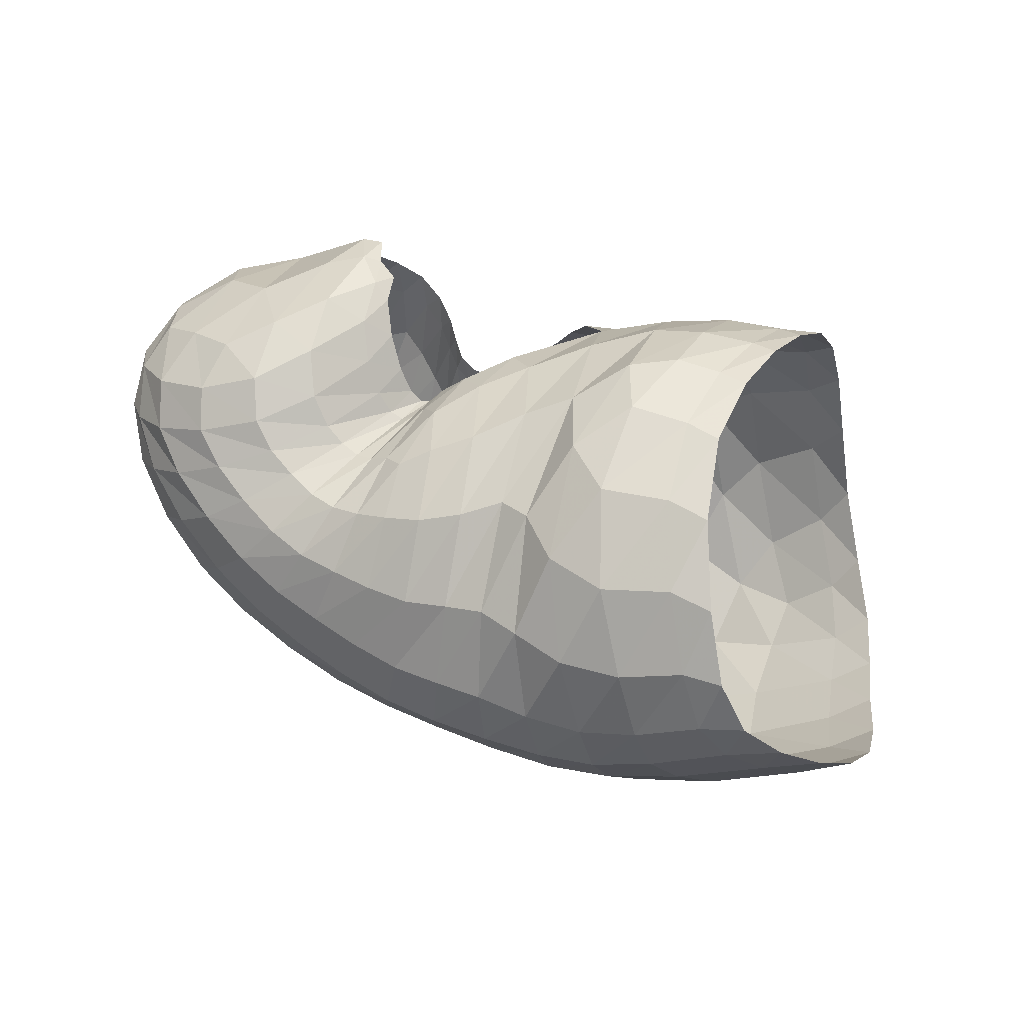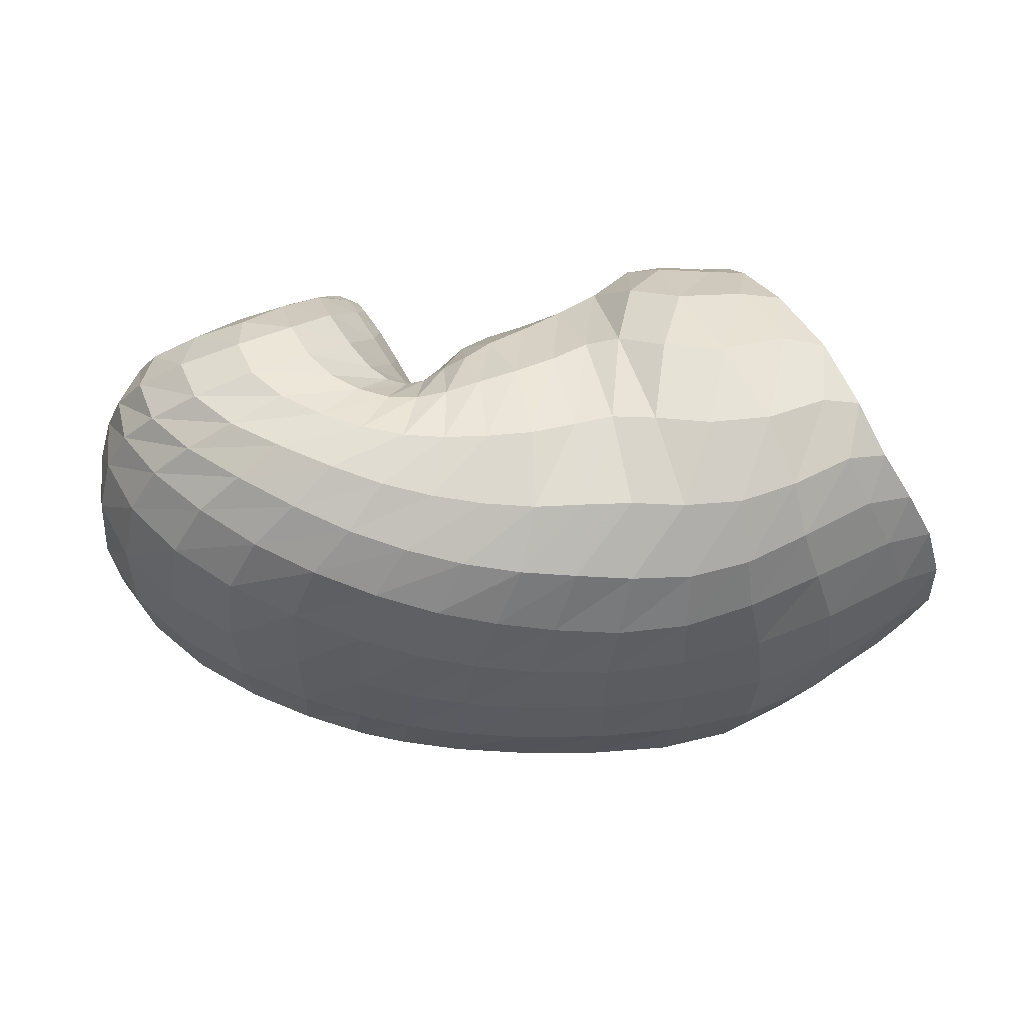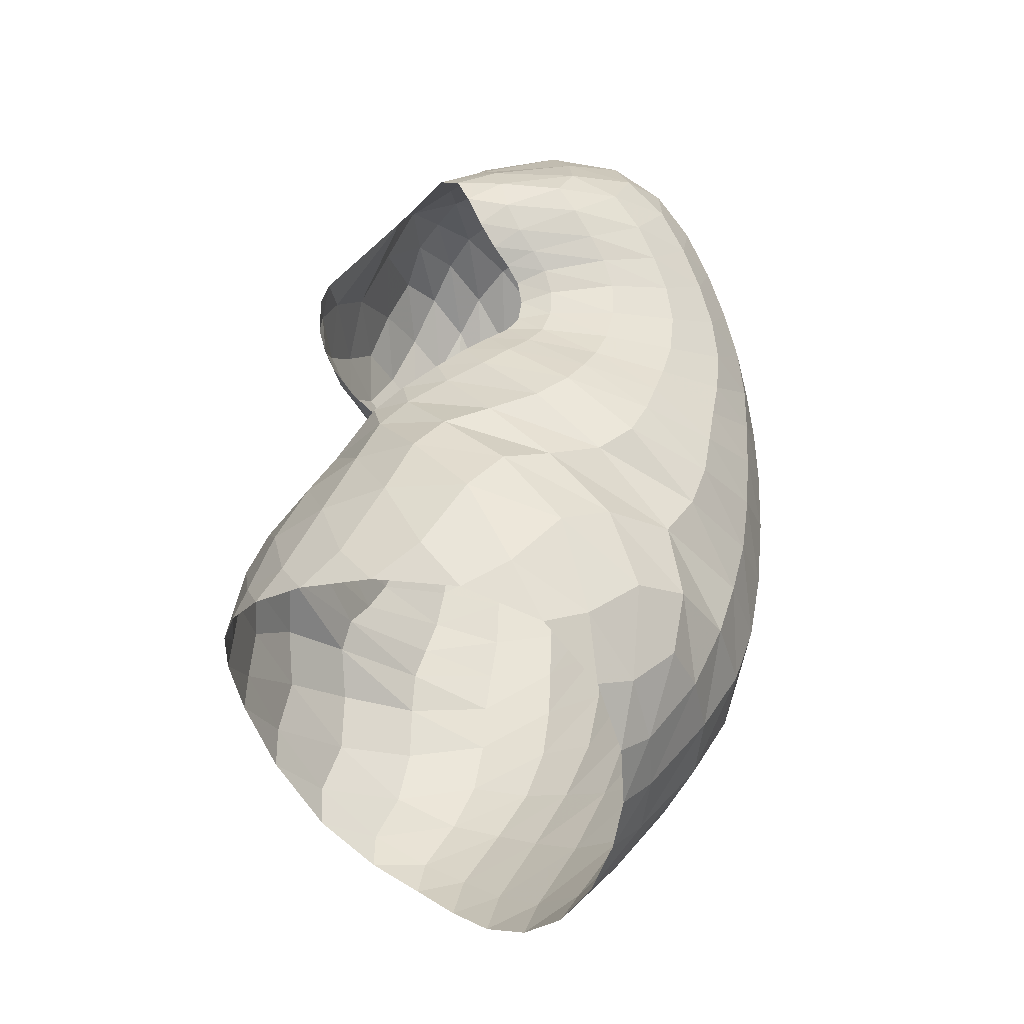
<metadata>
{"format":"obj","ext":"obj","renderer":"f3d","projection":"perspective","resolution":1024,"background":"white","views":[{"elev":45.7,"azim":-154.5,"up":"+Y"},{"elev":2.9,"azim":174.1,"up":"+Y"},{"elev":52.4,"azim":-84.2,"up":"+Z"}]}
</metadata>
<code>
v 124.4 178.6 172.8
v 150.1 169.8 180.1
v 189.9 157.7 170.7
v 207.7 138 186.9
v 220.9 119.7 192.5
v 233.1 107.5 189.8
v 246 104.2 189.3
v 256.4 110 195.3
v 266.6 119.7 203.3
v 283.9 129.2 204.1
v 120 155.6 197.9
v 151.6 135.1 207.1
v 180.9 121.2 204
v 194.9 94.52 203.9
v 211.8 81.35 199.8
v 229.9 75.51 193.7
v 252.8 75.21 193
v 267.9 83.59 199.7
v 282.5 95.46 206.1
v 115.6 108.6 211.3
v 143.4 82.63 210
v 98.95 68.34 193.3
v 118.9 47.3 182.3
v 158.6 51.73 188.7
v 186 41.49 184.4
v 213.1 39.81 180.1
v 241.7 38.91 174.7
v 269.4 46.65 178.6
v 293.4 60.94 187.3
v 307.3 93.89 193.4
v 300.2 152.6 167.2
v 81.66 58.42 158.8
v 116.8 35.96 148.1
v 156.2 22.47 141.5
v 196.6 20.98 144.8
v 235.8 24.17 143.2
v 268.1 31.78 147
v 299.5 46.01 155.6
v 325.3 70.06 166.2
v 332.6 105.1 171.1
v 70.34 65.84 125.8
v 106.1 45.56 111.7
v 151.9 32.89 107.7
v 202.1 30.55 110.6
v 239.9 34.29 114.6
v 272.8 43.26 117.3
v 312.1 62.22 123.9
v 337.8 91.12 136.2
v 335 124.9 153.2
v 69.59 85.63 94.35
v 108.6 72.43 79.07
v 156 58.71 75.21
v 202.2 56.18 77.27
v 238.2 61.5 76.99
v 276.3 74.32 78.96
v 313 93.88 89.31
v 335.1 119.8 111.1
v 330.8 143.5 137.6
v 85.98 110.3 70.03
v 122.2 99.25 57.51
v 157.7 87.34 54.49
v 192.9 88.02 52.09
v 226.5 91.65 53.96
v 260 101.3 59.12
v 292.9 117.1 70.24
v 319.7 134.7 90.95
v 320.4 154.2 115.1
v 104.4 139.3 62.98
v 133.6 135.3 56.36
v 168.1 135 58.79
v 192.3 133.1 61.04
v 218.7 129.6 60.47
v 243.6 129.9 63.41
v 268.1 136.2 71.15
v 288.9 148.8 81.96
v 292.1 164.9 105.6
v 122.6 172.8 91.74
v 155.2 173 89.96
v 129.6 185 137.9
v 151.8 185.3 138.9
v 178 174.7 120.4
v 203.3 162.9 103.2
v 222.7 153.6 91.17
v 235.5 146.5 95.78
v 246.7 146.9 97.7
v 258.7 158.4 102.4
v 267.9 174.1 129.8
v 265.3 175.3 161.5
v 221.2 155.4 132.9
v 232.4 143.8 130.3
v 238.4 147 128.6
v 247.6 162.9 134.1
v 254.5 173.2 149.5
v 132.4 175.3 176.7
v 121.6 169.9 186.5
v 127.3 183.6 156.9
v 135.2 182.2 159.1
v 170.5 163 178.4
v 130.6 163.2 191.6
v 150.4 154.2 195.9
v 151.3 181 158.6
v 166.9 176.7 157.9
v 200.8 146.5 182.9
v 172.2 147.3 193.9
v 188.5 142.5 191.4
v 184.5 170.2 149.8
v 200.5 164.9 137.1
v 209.4 159.5 144.9
v 214.5 127.8 190.8
v 197.4 134.9 192.4
v 204.8 123.5 195.2
v 227.2 112.8 191.7
v 211.5 113 197.5
v 218.4 105.4 196.9
v 239.2 104.6 188.7
v 225.3 99.97 194.3
v 232.3 96.14 192
v 252.2 106.1 191.6
v 240.5 94.31 191
v 248.9 94.8 191.9
v 260.4 114.6 199.3
v 255.7 97.55 194.6
v 260.5 101.8 198.4
v 275 124.8 205.8
v 265.8 106.8 202.5
v 273.4 111.7 205.9
v 283 114.6 206
v 292.9 117.7 201.2
v 290.1 135.6 197.9
v 130.2 145.2 203.5
v 118.6 134.4 207.1
v 169.5 129 206.2
v 129.5 121.6 211.8
v 150.3 110.6 213.4
v 188 108.2 203.5
v 164.1 101.5 210.3
v 171.1 88.43 204.9
v 203.2 85.82 202.9
v 177.8 74.06 201.2
v 187.6 64.91 199.6
v 220.2 78.11 196.3
v 198.4 60.91 197.4
v 208.9 58.8 194.1
v 241.7 74.17 192.2
v 219.7 56.74 190.5
v 232.4 54.83 187.5
v 261.2 78.68 195.9
v 246.2 54.8 186.5
v 258.3 57.73 188.1
v 275.2 89.51 203.9
v 268.5 62.48 191.4
v 278.1 68.5 195.4
v 287.4 76.91 199.5
v 293.5 91.87 201.9
v 125.5 95.29 212.3
v 109.4 84.69 206.8
v 116.4 72.4 202.8
v 131.2 58.99 197.2
v 153 69.27 202.3
v 105.1 58.4 187
v 88.51 60.25 176.1
v 137.9 45.75 185.3
v 97.1 52.39 169.9
v 118.6 40.11 167.4
v 172.4 44.82 185.3
v 139.4 33.39 165.9
v 156.9 29.93 163.9
v 199.7 40.63 183.1
v 173.2 27.47 163.4
v 190.2 26.88 164.5
v 226.9 38.82 176.5
v 207.5 27.25 164
v 224.3 27.82 161.2
v 256.1 41.65 175.6
v 240.5 28.9 159.3
v 256.2 31.84 160.1
v 281.7 52.86 182.5
v 271.2 37 163.1
v 285.6 43.57 167.3
v 303.1 73.18 191.5
v 299.2 51.74 172.3
v 311 62.62 177.7
v 302.3 124 192
v 319.5 78.44 181.6
v 321.8 100.5 182.3
v 317.5 124.7 178.7
v 320.6 137.5 166.9
v 317.9 150.4 155.1
v 310.5 159.4 139.8
v 293.5 167.1 132.9
v 277.8 172.6 147.2
v 272.3 173.5 162.4
v 92.39 50.75 152.6
v 76.17 60.47 142.1
v 137.6 26.69 143.6
v 87.28 52.68 135.2
v 111.9 37.48 129.1
v 175.6 20.84 142.9
v 133.1 28.51 124.2
v 154 24.22 123.5
v 217.1 22.19 144.3
v 176.8 22.54 125.7
v 200.7 22.66 127.1
v 252.6 27.22 144.1
v 222.5 24.24 127.5
v 240.6 26.8 128.9
v 283.9 37.98 150.9
v 256.3 30.28 131.3
v 272.2 35.12 134
v 313.8 56.63 161.2
v 289.6 42.12 137.2
v 307.4 51.79 141.6
v 332.5 87.28 169.5
v 322.6 64.24 146.8
v 333.8 79.27 151.7
v 338.9 97.04 156.6
v 333.8 116.6 162.9
v 82.04 59.18 118.3
v 67.32 74.41 109.8
v 128.6 37.37 107.8
v 80.1 69.77 101.9
v 104.4 58.18 94.94
v 177.2 30.73 109.2
v 128.2 50.5 91.3
v 152.8 45.48 91.03
v 223.2 31.98 112.5
v 178.6 42.77 92.27
v 203 42.58 94.07
v 255.2 37.7 116.1
v 222.8 44.06 95.81
v 239.1 46.54 96.51
v 292.7 51.44 119.7
v 255.9 50.85 96.51
v 275.4 57.74 97.33
v 327.6 75.36 129.4
v 296.4 66.74 100.1
v 315.2 77.57 105.2
v 340.4 108.8 144.6
v 329.5 90.86 112.6
v 338.3 106.2 122.5
v 339.1 121.9 135.1
v 331.4 136.7 148.3
v 83.64 82.52 86.45
v 76.25 98.05 80.82
v 132.3 64.55 75.44
v 91.57 95.74 73.45
v 116 86.16 66.2
v 180 55.86 76.38
v 137.3 77.63 63.22
v 157.6 71.54 63.01
v 221 58.21 77.36
v 178.5 69.59 63.07
v 198 70.75 62.37
v 256.5 66.91 77.18
v 215.8 72.95 61.65
v 233.6 76.33 61.92
v 295.9 83.21 82.78
v 252.1 81.69 63.41
v 270.4 88.54 66.11
v 326.7 106.6 98.65
v 288.1 96.82 70.61
v 304.6 107 77.68
v 336 132.8 125.8
v 319 117.9 87.82
v 329 128.6 100.8
v 331.9 139.5 115.2
v 326.2 150 129.6
v 100.8 108.6 63.51
v 96.07 123.4 63
v 140.1 91.48 55.23
v 108.4 122.6 58.39
v 126.4 115.1 53.82
v 175.8 86.93 53.3
v 143.2 110.1 51.43
v 160.6 109 50.65
v 209.3 89.18 52.23
v 176.5 109.7 50.81
v 190.6 109.3 50.59
v 243.5 95.78 56.35
v 205.3 108.7 51.01
v 220.8 109.7 53.11
v 276.3 108.6 63.36
v 235.7 112 55.53
v 250.3 115.5 57.73
v 308.2 125.6 79.67
v 265.1 120.6 61.42
v 280.5 126.7 67.57
v 324.3 145.2 103.4
v 295.1 133.3 75.17
v 306.3 141.5 83.58
v 310.9 151.3 94.14
v 307.2 160.3 110.7
v 115.8 140.3 61.2
v 112.9 157.2 72.78
v 151.9 133.7 55.24
v 125.6 159.3 73.05
v 145.2 156.1 68.15
v 180.7 135.3 61.93
v 163.2 157.3 71.89
v 175.6 159.5 82.68
v 205.2 130.7 59.43
v 185.3 157.6 86.36
v 196.4 153.1 80.29
v 231.4 129.2 62.12
v 208.4 149.2 76.05
v 219.8 145.9 75.43
v 255.6 132.3 66.41
v 229.8 142.9 75.74
v 238.8 141.1 76.52
v 279.8 141.5 76.33
v 247.4 141.3 78.43
v 256.3 143.7 81.45
v 293.2 157.5 91.26
v 264.6 147.9 84.25
v 271.6 154.5 88.15
v 276.9 163.1 97.3
v 280 170.3 116.5
v 135.2 174.1 93.13
v 129.1 182.1 115.2
v 139.8 182.5 117.2
v 157 183.1 116.1
v 169.1 175.3 100.9
v 138.5 184.8 139.6
v 165 183.1 132.7
v 190.8 168.4 113.8
v 214.5 158.3 96.42
v 212.4 161.2 126.2
v 229.3 150.3 94.75
v 222.1 157 113.3
v 241 145.3 96.49
v 228.7 150.8 119.6
v 233 146 118.8
v 252.5 150.9 99.01
v 236.3 144.3 118.2
v 240.2 146.2 117.9
v 264.7 167.6 112
v 244.6 151.9 118.7
v 250 160.5 122.1
v 266.6 175.6 152.1
v 255.3 169.1 130.4
v 258.1 173.9 143.8
v 260.4 175.7 152.1
v 229.1 147.5 132.6
v 235.1 143.4 129.3
v 242.4 154 129.8
v 252.6 170.4 141.4
g foo
f 94 1 95
f 95 11 99
f 99 2 94
f 94 95 99
f 11 130 99
f 12 100 130
f 2 99 100
f 100 99 130
f 98 2 100
f 100 12 104
f 104 3 98
f 98 100 104
f 12 132 104
f 13 105 132
f 3 104 105
f 105 104 132
f 103 3 105
f 105 13 110
f 110 4 103
f 103 105 110
f 13 135 110
f 14 111 135
f 4 110 111
f 111 110 135
f 109 4 111
f 111 14 113
f 113 5 109
f 109 111 113
f 14 138 113
f 15 114 138
f 5 113 114
f 114 113 138
f 112 5 114
f 114 15 116
f 116 6 112
f 112 114 116
f 15 141 116
f 16 117 141
f 6 116 117
f 117 116 141
f 115 6 117
f 117 16 119
f 119 7 115
f 115 117 119
f 16 144 119
f 17 120 144
f 7 119 120
f 120 119 144
f 118 7 120
f 120 17 122
f 122 8 118
f 118 120 122
f 17 147 122
f 18 123 147
f 8 122 123
f 123 122 147
f 121 8 123
f 123 18 125
f 125 9 121
f 121 123 125
f 18 150 125
f 19 126 150
f 9 125 126
f 126 125 150
f 124 9 126
f 126 19 127
f 127 10 124
f 124 126 127
f 130 11 131
f 131 20 133
f 133 12 130
f 130 131 133
f 20 155 133
f 21 134 155
f 12 133 134
f 134 133 155
f 132 12 134
f 134 21 136
f 136 13 132
f 132 134 136
f 13 136 137
f 21 159 136
f 24 137 159
f 137 136 159
f 21 158 159
f 23 162 158
f 24 159 162
f 159 158 162
f 135 13 137
f 137 24 139
f 139 14 135
f 135 137 139
f 24 165 139
f 25 140 165
f 14 139 140
f 140 139 165
f 138 14 140
f 140 25 142
f 142 15 138
f 138 140 142
f 25 168 142
f 26 143 168
f 15 142 143
f 143 142 168
f 141 15 143
f 143 26 145
f 145 16 141
f 141 143 145
f 26 171 145
f 27 146 171
f 16 145 146
f 146 145 171
f 144 16 146
f 146 27 148
f 148 17 144
f 144 146 148
f 27 174 148
f 28 149 174
f 17 148 149
f 149 148 174
f 147 17 149
f 149 28 151
f 151 18 147
f 147 149 151
f 28 177 151
f 29 152 177
f 18 151 152
f 152 151 177
f 150 18 152
f 152 29 153
f 153 19 150
f 150 152 153
f 29 180 153
f 30 154 180
f 19 153 154
f 154 153 180
f 19 154 127
f 30 128 154
f 10 127 128
f 128 127 154
f 30 183 128
f 31 129 183
f 10 128 129
f 129 128 183
f 155 20 156
f 156 22 157
f 157 21 155
f 155 156 157
f 22 160 157
f 23 158 160
f 21 157 158
f 158 157 160
f 160 22 161
f 161 32 163
f 163 23 160
f 160 161 163
f 32 193 163
f 33 164 193
f 23 163 164
f 164 163 193
f 162 23 164
f 164 33 166
f 166 24 162
f 162 164 166
f 33 195 166
f 34 167 195
f 24 166 167
f 167 166 195
f 165 24 167
f 167 34 169
f 169 25 165
f 165 167 169
f 34 198 169
f 35 170 198
f 25 169 170
f 170 169 198
f 168 25 170
f 170 35 172
f 172 26 168
f 168 170 172
f 35 201 172
f 36 173 201
f 26 172 173
f 173 172 201
f 171 26 173
f 173 36 175
f 175 27 171
f 171 173 175
f 36 204 175
f 37 176 204
f 27 175 176
f 176 175 204
f 174 27 176
f 176 37 178
f 178 28 174
f 174 176 178
f 37 207 178
f 38 179 207
f 28 178 179
f 179 178 207
f 177 28 179
f 179 38 181
f 181 29 177
f 177 179 181
f 38 210 181
f 39 182 210
f 29 181 182
f 182 181 210
f 180 29 182
f 182 39 184
f 184 30 180
f 180 182 184
f 39 213 184
f 40 185 213
f 30 184 185
f 185 184 213
f 183 30 185
f 185 40 186
f 186 31 183
f 183 185 186
f 40 217 186
f 49 187 217
f 31 186 187
f 187 186 217
f 193 32 194
f 194 41 196
f 196 33 193
f 193 194 196
f 41 218 196
f 42 197 218
f 33 196 197
f 197 196 218
f 195 33 197
f 197 42 199
f 199 34 195
f 195 197 199
f 42 220 199
f 43 200 220
f 34 199 200
f 200 199 220
f 198 34 200
f 200 43 202
f 202 35 198
f 198 200 202
f 43 223 202
f 44 203 223
f 35 202 203
f 203 202 223
f 201 35 203
f 203 44 205
f 205 36 201
f 201 203 205
f 44 226 205
f 45 206 226
f 36 205 206
f 206 205 226
f 204 36 206
f 206 45 208
f 208 37 204
f 204 206 208
f 45 229 208
f 46 209 229
f 37 208 209
f 209 208 229
f 207 37 209
f 209 46 211
f 211 38 207
f 207 209 211
f 46 232 211
f 47 212 232
f 38 211 212
f 212 211 232
f 210 38 212
f 212 47 214
f 214 39 210
f 210 212 214
f 47 235 214
f 48 215 235
f 39 214 215
f 215 214 235
f 213 39 215
f 215 48 216
f 216 40 213
f 213 215 216
f 48 238 216
f 49 217 238
f 40 216 217
f 217 216 238
f 218 41 219
f 219 50 221
f 221 42 218
f 218 219 221
f 50 243 221
f 51 222 243
f 42 221 222
f 222 221 243
f 220 42 222
f 222 51 224
f 224 43 220
f 220 222 224
f 51 245 224
f 52 225 245
f 43 224 225
f 225 224 245
f 223 43 225
f 225 52 227
f 227 44 223
f 223 225 227
f 52 248 227
f 53 228 248
f 44 227 228
f 228 227 248
f 226 44 228
f 228 53 230
f 230 45 226
f 226 228 230
f 53 251 230
f 54 231 251
f 45 230 231
f 231 230 251
f 229 45 231
f 231 54 233
f 233 46 229
f 229 231 233
f 54 254 233
f 55 234 254
f 46 233 234
f 234 233 254
f 232 46 234
f 234 55 236
f 236 47 232
f 232 234 236
f 55 257 236
f 56 237 257
f 47 236 237
f 237 236 257
f 235 47 237
f 237 56 239
f 239 48 235
f 235 237 239
f 56 260 239
f 57 240 260
f 48 239 240
f 240 239 260
f 238 48 240
f 240 57 241
f 241 49 238
f 238 240 241
f 57 263 241
f 58 242 263
f 49 241 242
f 242 241 263
f 49 242 187
f 58 188 242
f 31 187 188
f 188 187 242
f 243 50 244
f 244 59 246
f 246 51 243
f 243 244 246
f 59 268 246
f 60 247 268
f 51 246 247
f 247 246 268
f 245 51 247
f 247 60 249
f 249 52 245
f 245 247 249
f 60 270 249
f 61 250 270
f 52 249 250
f 250 249 270
f 248 52 250
f 250 61 252
f 252 53 248
f 248 250 252
f 61 273 252
f 62 253 273
f 53 252 253
f 253 252 273
f 251 53 253
f 253 62 255
f 255 54 251
f 251 253 255
f 62 276 255
f 63 256 276
f 54 255 256
f 256 255 276
f 254 54 256
f 256 63 258
f 258 55 254
f 254 256 258
f 63 279 258
f 64 259 279
f 55 258 259
f 259 258 279
f 257 55 259
f 259 64 261
f 261 56 257
f 257 259 261
f 64 282 261
f 65 262 282
f 56 261 262
f 262 261 282
f 260 56 262
f 262 65 264
f 264 57 260
f 260 262 264
f 65 285 264
f 66 265 285
f 57 264 265
f 265 264 285
f 263 57 265
f 265 66 266
f 266 58 263
f 263 265 266
f 66 288 266
f 67 267 288
f 58 266 267
f 267 266 288
f 58 267 188
f 67 189 267
f 31 188 189
f 189 188 267
f 67 292 189
f 76 190 292
f 31 189 190
f 190 189 292
f 268 59 269
f 269 68 271
f 271 60 268
f 268 269 271
f 68 293 271
f 69 272 293
f 60 271 272
f 272 271 293
f 270 60 272
f 272 69 274
f 274 61 270
f 270 272 274
f 69 295 274
f 70 275 295
f 61 274 275
f 275 274 295
f 273 61 275
f 275 70 277
f 277 62 273
f 273 275 277
f 70 298 277
f 71 278 298
f 62 277 278
f 278 277 298
f 276 62 278
f 278 71 280
f 280 63 276
f 276 278 280
f 71 301 280
f 72 281 301
f 63 280 281
f 281 280 301
f 279 63 281
f 281 72 283
f 283 64 279
f 279 281 283
f 72 304 283
f 73 284 304
f 64 283 284
f 284 283 304
f 282 64 284
f 284 73 286
f 286 65 282
f 282 284 286
f 73 307 286
f 74 287 307
f 65 286 287
f 287 286 307
f 285 65 287
f 287 74 289
f 289 66 285
f 285 287 289
f 74 310 289
f 75 290 310
f 66 289 290
f 290 289 310
f 288 66 290
f 290 75 291
f 291 67 288
f 288 290 291
f 75 313 291
f 76 292 313
f 67 291 292
f 292 291 313
f 293 68 294
f 294 77 296
f 296 69 293
f 293 294 296
f 77 318 296
f 78 297 318
f 69 296 297
f 297 296 318
f 295 69 297
f 297 78 299
f 299 70 295
f 295 297 299
f 70 299 300
f 78 322 299
f 81 300 322
f 300 299 322
f 78 321 322
f 80 324 321
f 81 322 324
f 322 321 324
f 298 70 300
f 300 81 302
f 302 71 298
f 298 300 302
f 81 325 302
f 82 303 325
f 71 302 303
f 303 302 325
f 301 71 303
f 303 82 305
f 305 72 301
f 301 303 305
f 82 326 305
f 83 306 326
f 72 305 306
f 306 305 326
f 304 72 306
f 306 83 308
f 308 73 304
f 304 306 308
f 83 328 308
f 84 309 328
f 73 308 309
f 309 308 328
f 307 73 309
f 309 84 311
f 311 74 307
f 307 309 311
f 84 330 311
f 85 312 330
f 74 311 312
f 312 311 330
f 310 74 312
f 312 85 314
f 314 75 310
f 310 312 314
f 85 333 314
f 86 315 333
f 75 314 315
f 315 314 333
f 313 75 315
f 315 86 316
f 316 76 313
f 313 315 316
f 86 336 316
f 87 317 336
f 76 316 317
f 317 316 336
f 76 317 190
f 87 191 317
f 31 190 191
f 191 190 317
f 87 339 191
f 88 192 339
f 31 191 192
f 192 191 339
f 318 77 319
f 319 79 320
f 320 78 318
f 318 319 320
f 79 323 320
f 80 321 323
f 78 320 321
f 321 320 323
f 323 79 96
f 96 1 97
f 97 80 323
f 96 97 323
f 1 94 97
f 2 101 94
f 80 97 101
f 97 94 101
f 324 80 101
f 101 2 102
f 102 81 324
f 101 102 324
f 2 98 102
f 3 106 98
f 81 102 106
f 102 98 106
f 325 81 106
f 106 3 107
f 107 82 325
f 106 107 325
f 107 3 108
f 108 89 327
f 327 82 107
f 107 108 327
f 326 82 327
f 327 89 329
f 329 83 326
f 326 327 329
f 328 83 329
f 329 89 331
f 331 84 328
f 328 329 331
f 89 343 331
f 90 332 343
f 84 331 332
f 332 331 343
f 330 84 332
f 332 90 334
f 334 85 330
f 330 332 334
f 90 344 334
f 91 335 344
f 85 334 335
f 335 334 344
f 333 85 335
f 335 91 337
f 337 86 333
f 333 335 337
f 91 345 337
f 92 338 345
f 86 337 338
f 338 337 345
f 336 86 338
f 338 92 340
f 340 87 336
f 336 338 340
f 92 346 340
f 93 341 346
f 87 340 341
f 341 340 346
f 339 87 341
f 341 93 342
f 342 88 339
f 339 341 342
g

</code>
